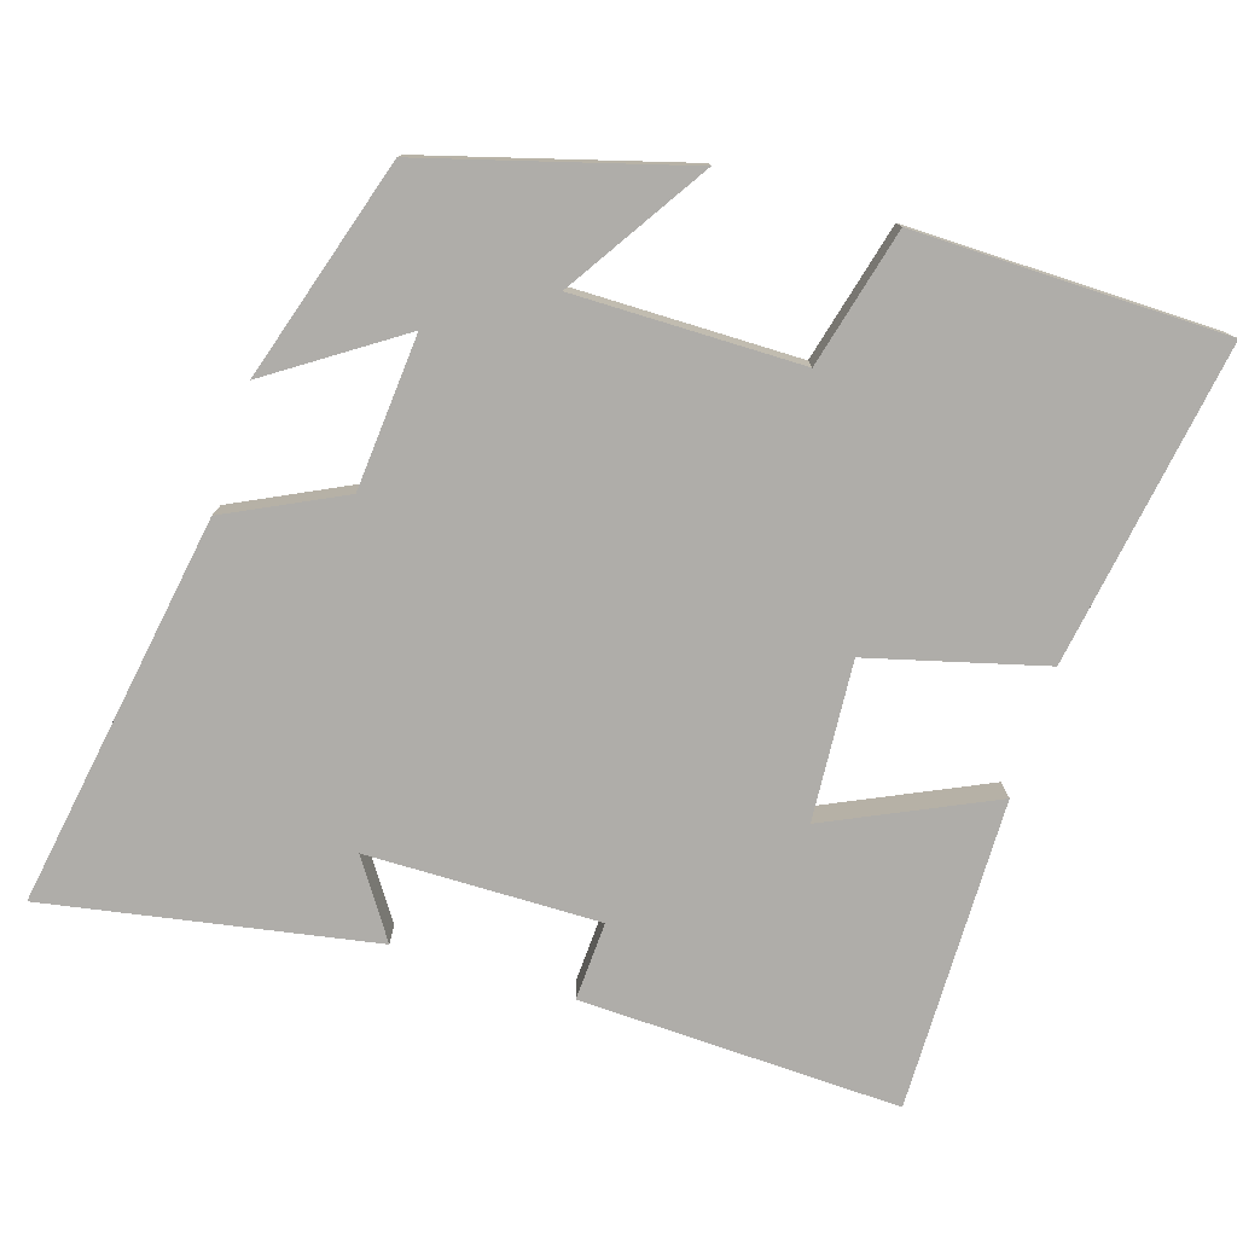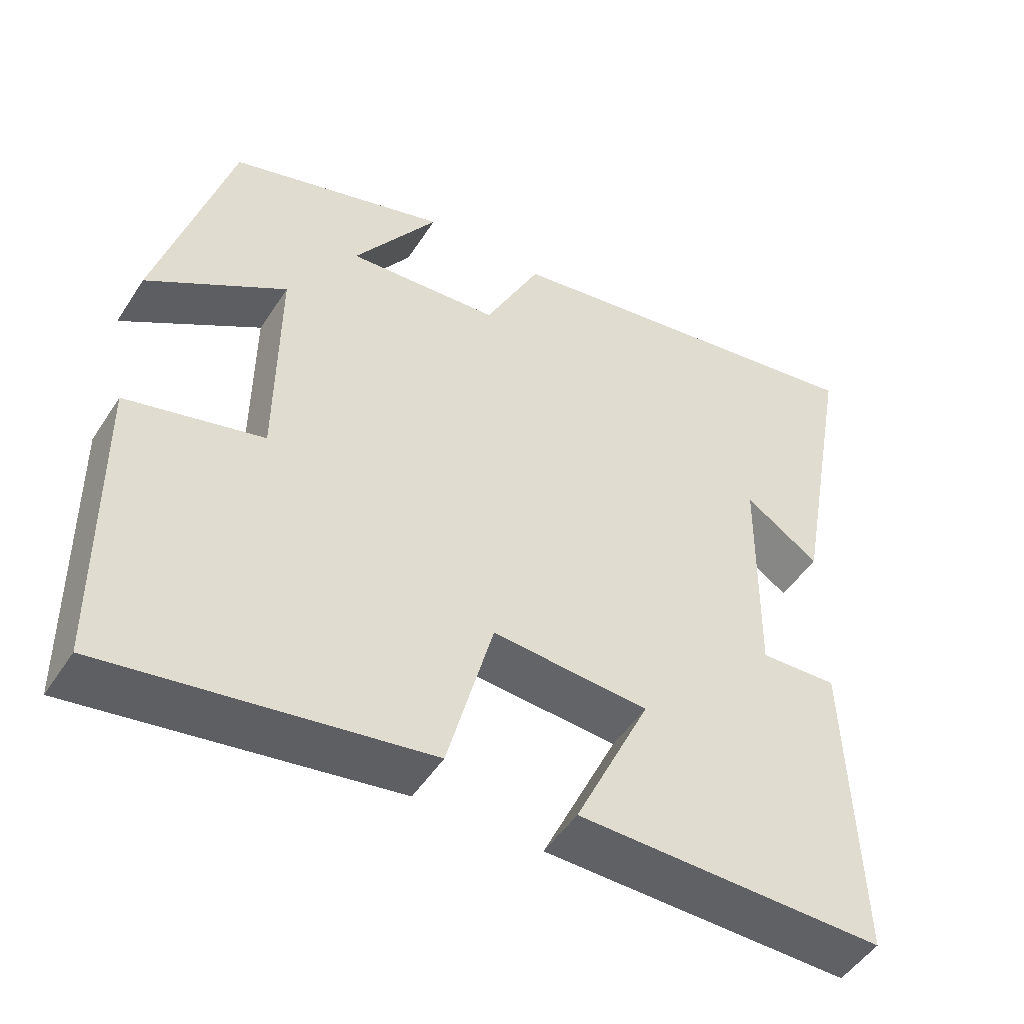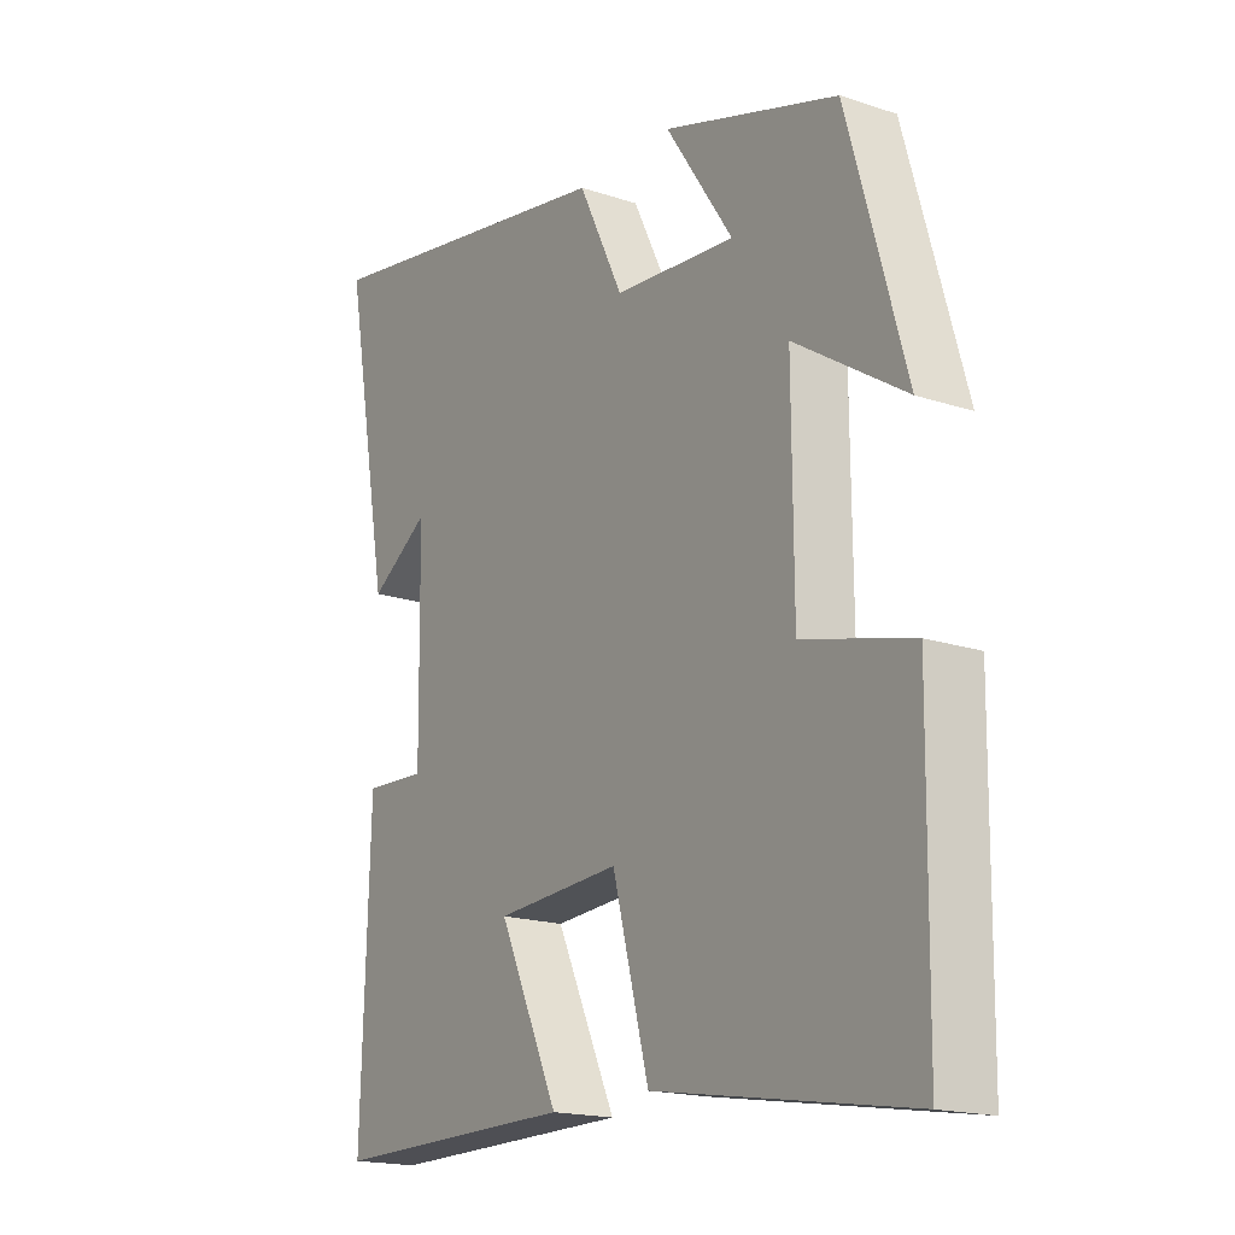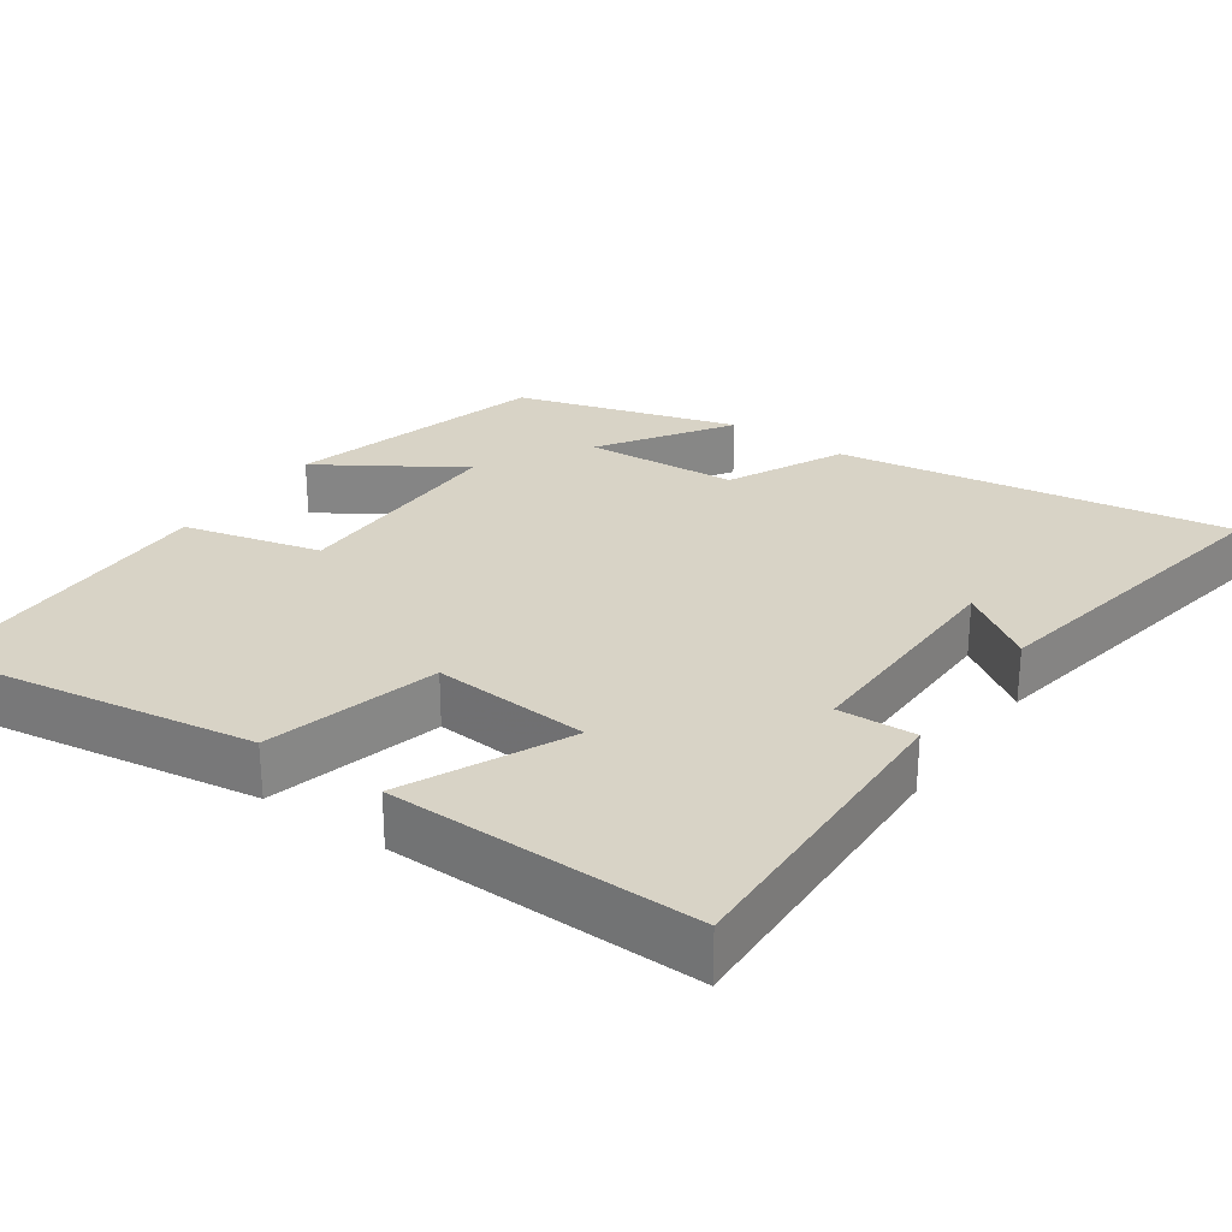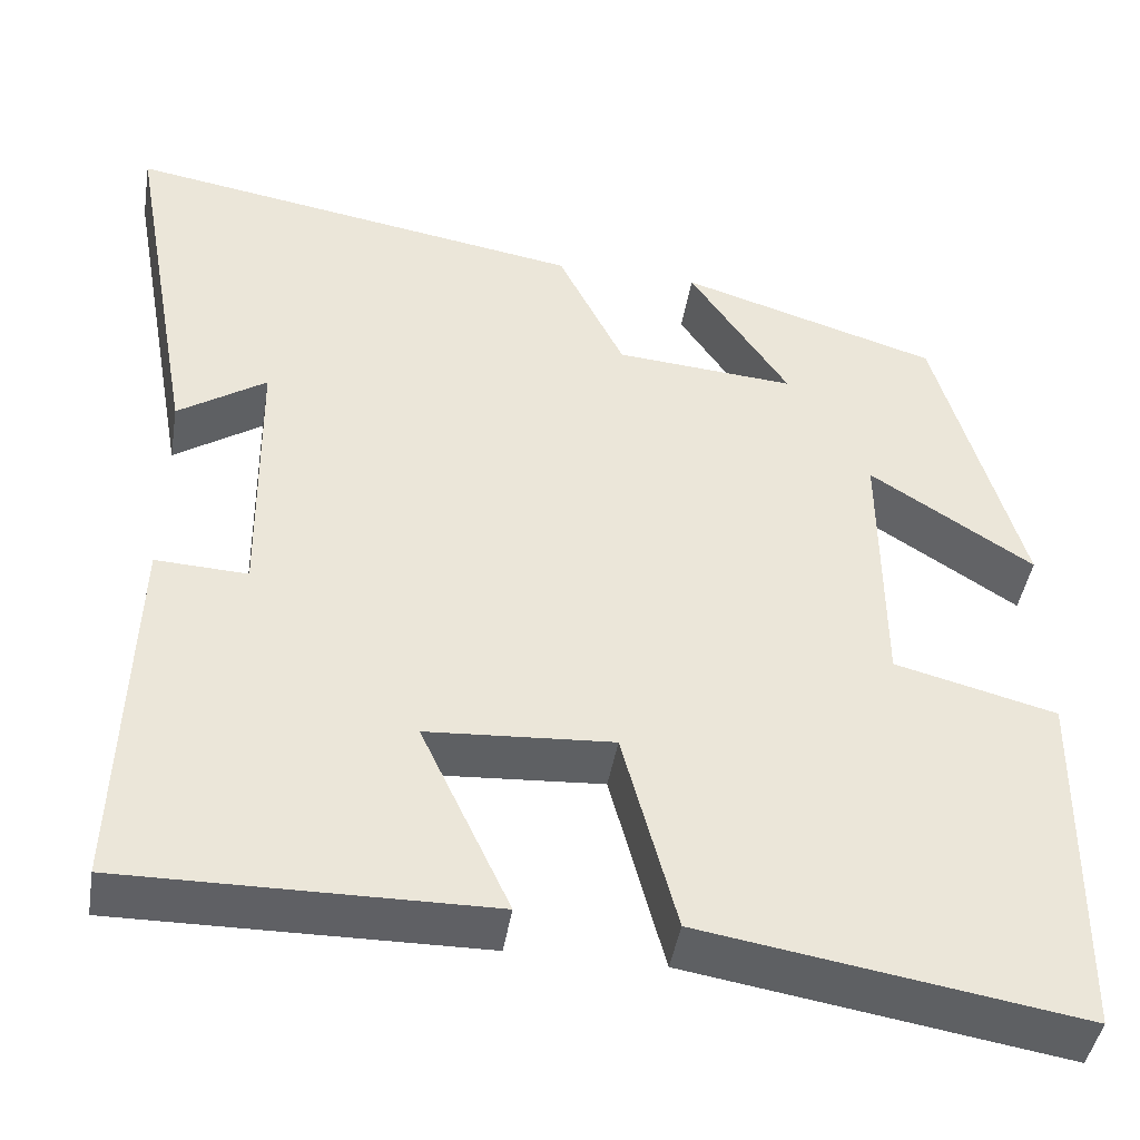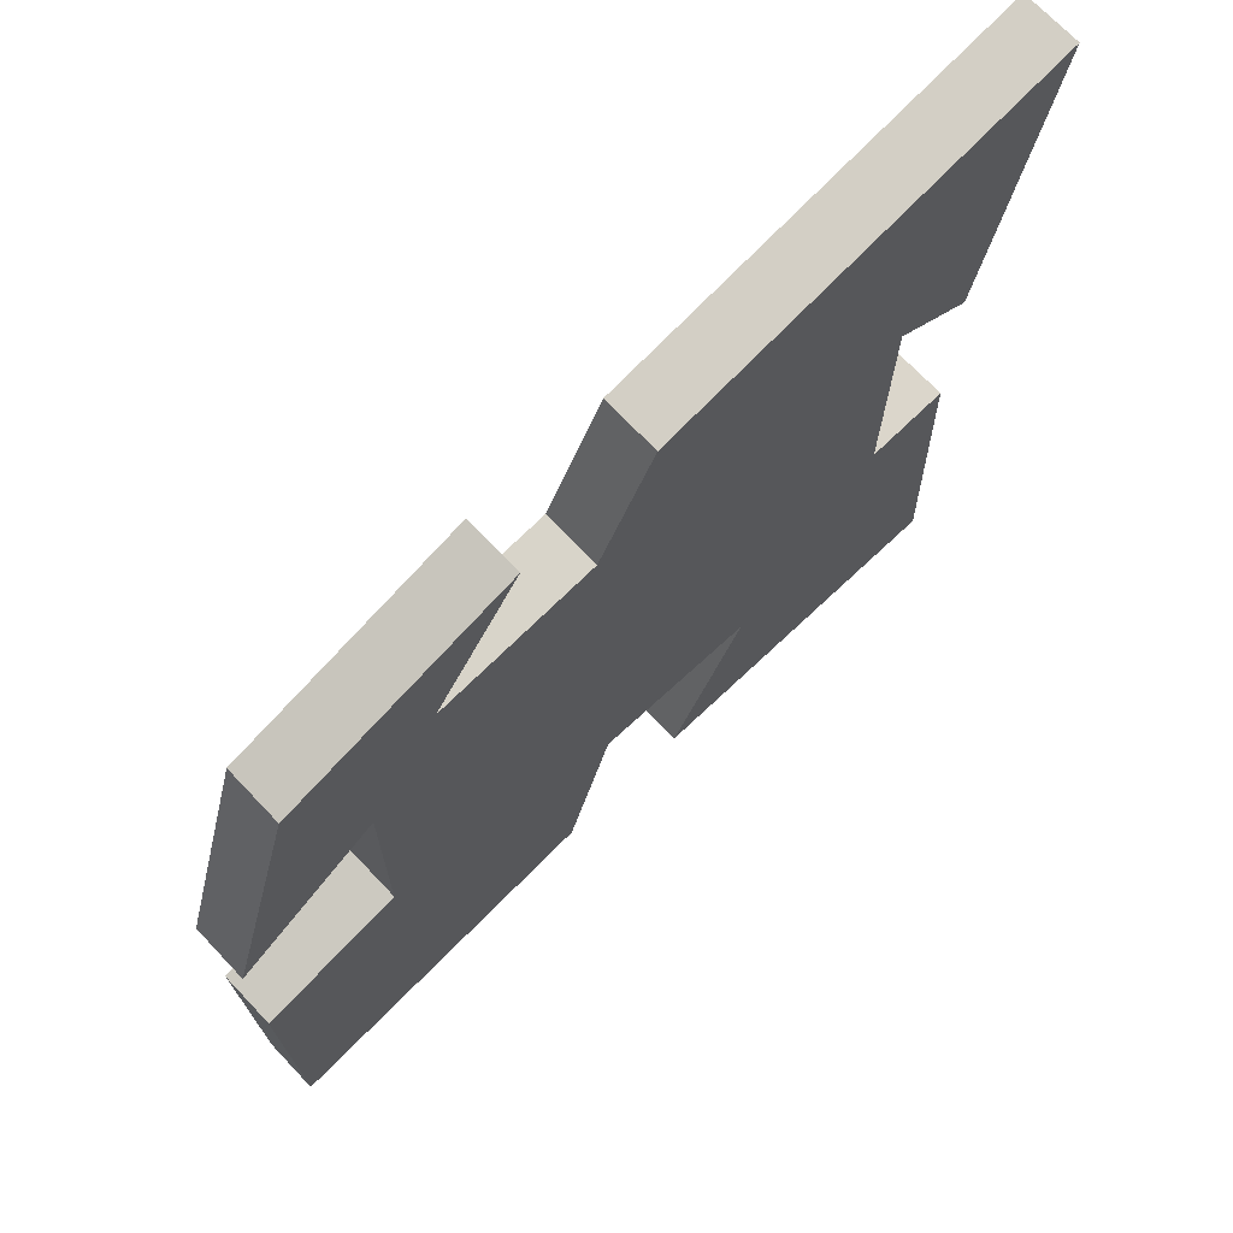
<metadata>
{"format":"obj","ext":"obj","renderer":"f3d","projection":"perspective","resolution":1024,"background":"white","views":[{"elev":-77.3,"azim":72.6,"up":"+Y"},{"elev":-49.5,"azim":148.3,"up":"+Z"},{"elev":-17.7,"azim":56.8,"up":"+Z"},{"elev":27.9,"azim":-144.9,"up":"+Y"},{"elev":-44.0,"azim":-9.3,"up":"+Z"},{"elev":71.1,"azim":136.5,"up":"+Z"}]}
</metadata>
<code>
v 0.403 0.07 0.41
v 0.5 0.07 0.068
v 0.315 0.07 0.187
v 0.317 0.07 -0.113
v 0.5 0.07 -0.16
v 0.495 0.07 -0.569
v 0.068 0.07 -0.5
v 0.007 0.07 -0.269
v -0.203 0.07 -0.283
v -0.102 0.07 -0.5
v -0.514 0.07 -0.505
v -0.5 0.07 -0.081
v -0.396 0.07 -0.086
v -0.4 0.07 0.222
v -0.5 0.07 0.155
v -0.578 0.07 0.587
v -0.056 0.07 0.5
v 0.019 0.07 0.347
v 0.223 0.07 0.331
v 0.11 0.07 0.5
v 0.403 0 0.41
v 0.5 0 0.068
v 0.315 0 0.187
v 0.317 0 -0.113
v 0.5 0 -0.16
v 0.495 0 -0.569
v 0.068 0 -0.5
v 0.007 0 -0.269
v -0.203 0 -0.283
v -0.102 0 -0.5
v -0.514 0 -0.505
v -0.5 0 -0.081
v -0.396 0 -0.086
v -0.4 0 0.222
v -0.5 0 0.155
v -0.578 0 0.587
v -0.056 0 0.5
v 0.019 0 0.347
v 0.223 0 0.331
v 0.11 0 0.5
f 19 20 1 2
f 16 17 18
f 14 15 16
f 14 16 18
f 13 14 18 19
f 11 12 13
f 10 11 13
f 9 10 13
f 8 9 13 19
f 6 7 8
f 5 6 8
f 4 5 8
f 3 4 8 19
f 2 3 19
f 22 21 40 39
f 38 37 36
f 36 35 34
f 38 36 34
f 39 38 34 33
f 33 32 31
f 33 31 30
f 33 30 29
f 39 33 29 28
f 28 27 26
f 28 26 25
f 28 25 24
f 39 28 24 23
f 39 23 22
f 1 21 22 2
f 2 22 23 3
f 3 23 24 4
f 4 24 25 5
f 5 25 26 6
f 6 26 27 7
f 7 27 28 8
f 8 28 29 9
f 9 29 30 10
f 10 30 31 11
f 11 31 32 12
f 12 32 33 13
f 13 33 34 14
f 14 34 35 15
f 15 35 36 16
f 16 36 37 17
f 17 37 38 18
f 18 38 39 19
f 19 39 40 20
f 20 40 21 1

</code>
